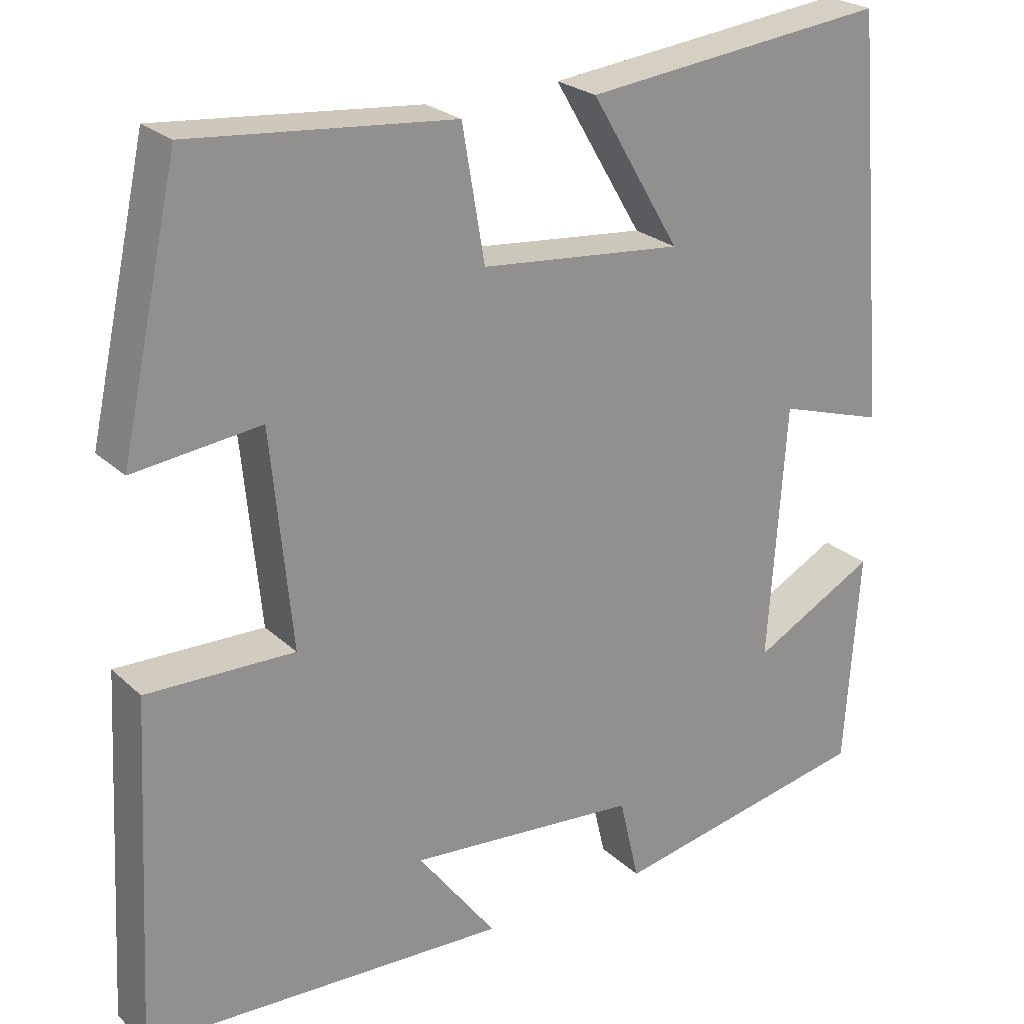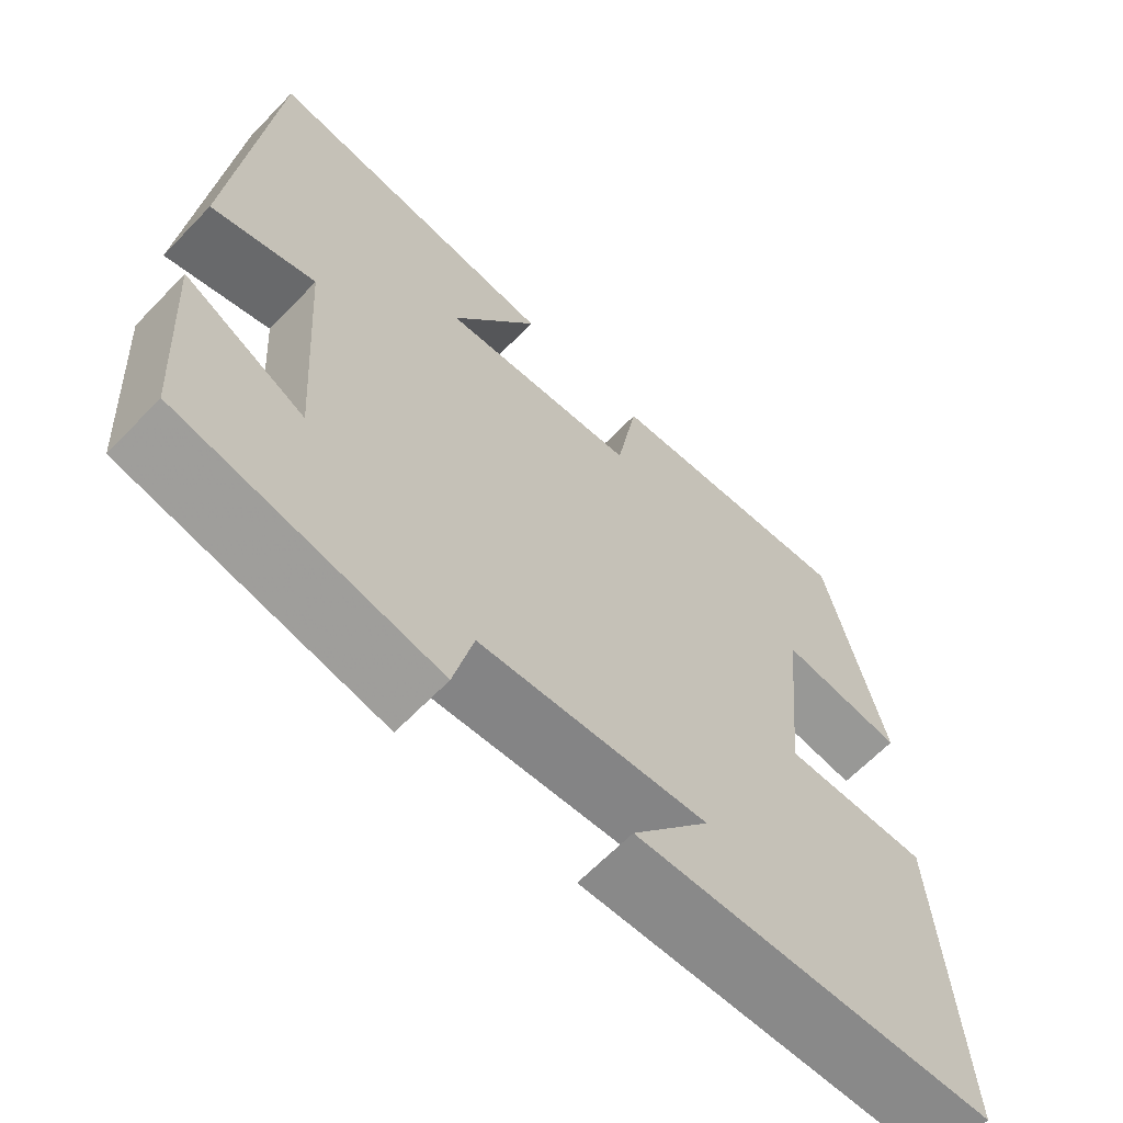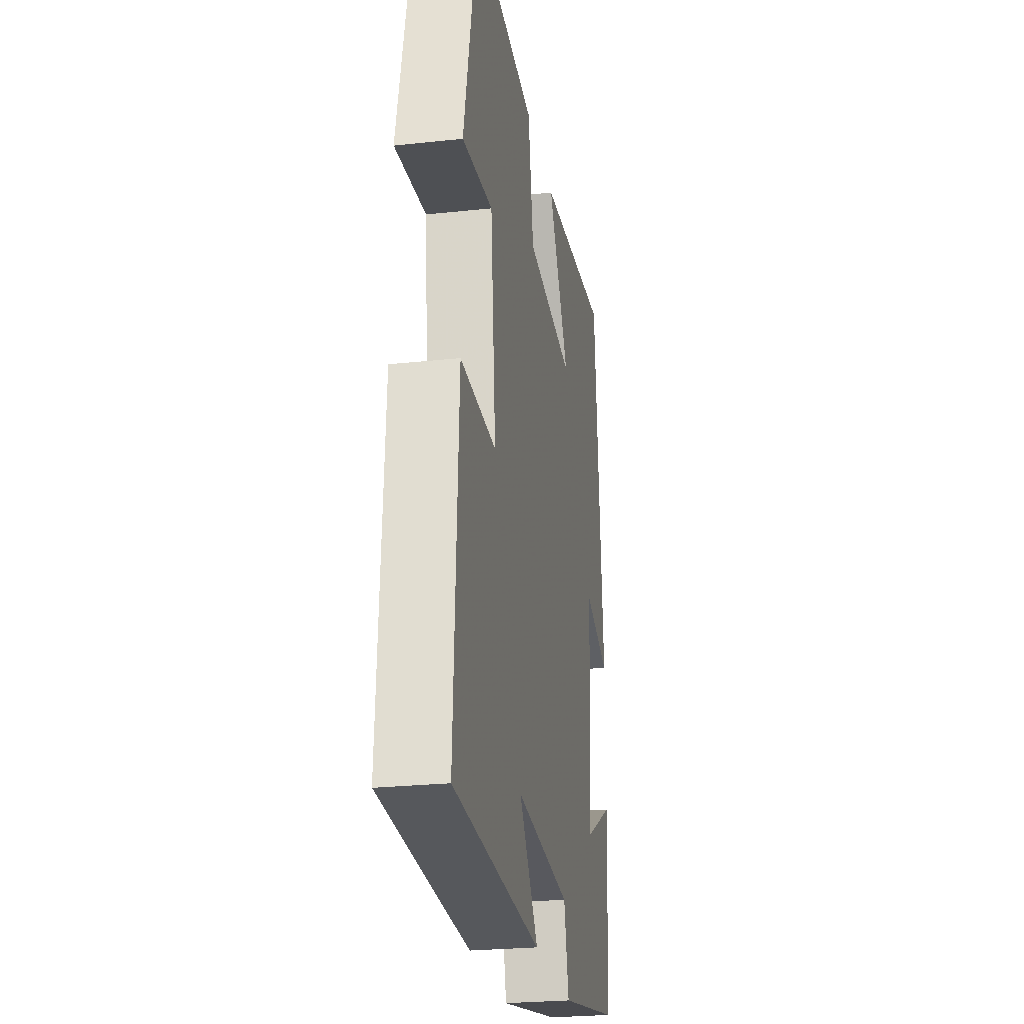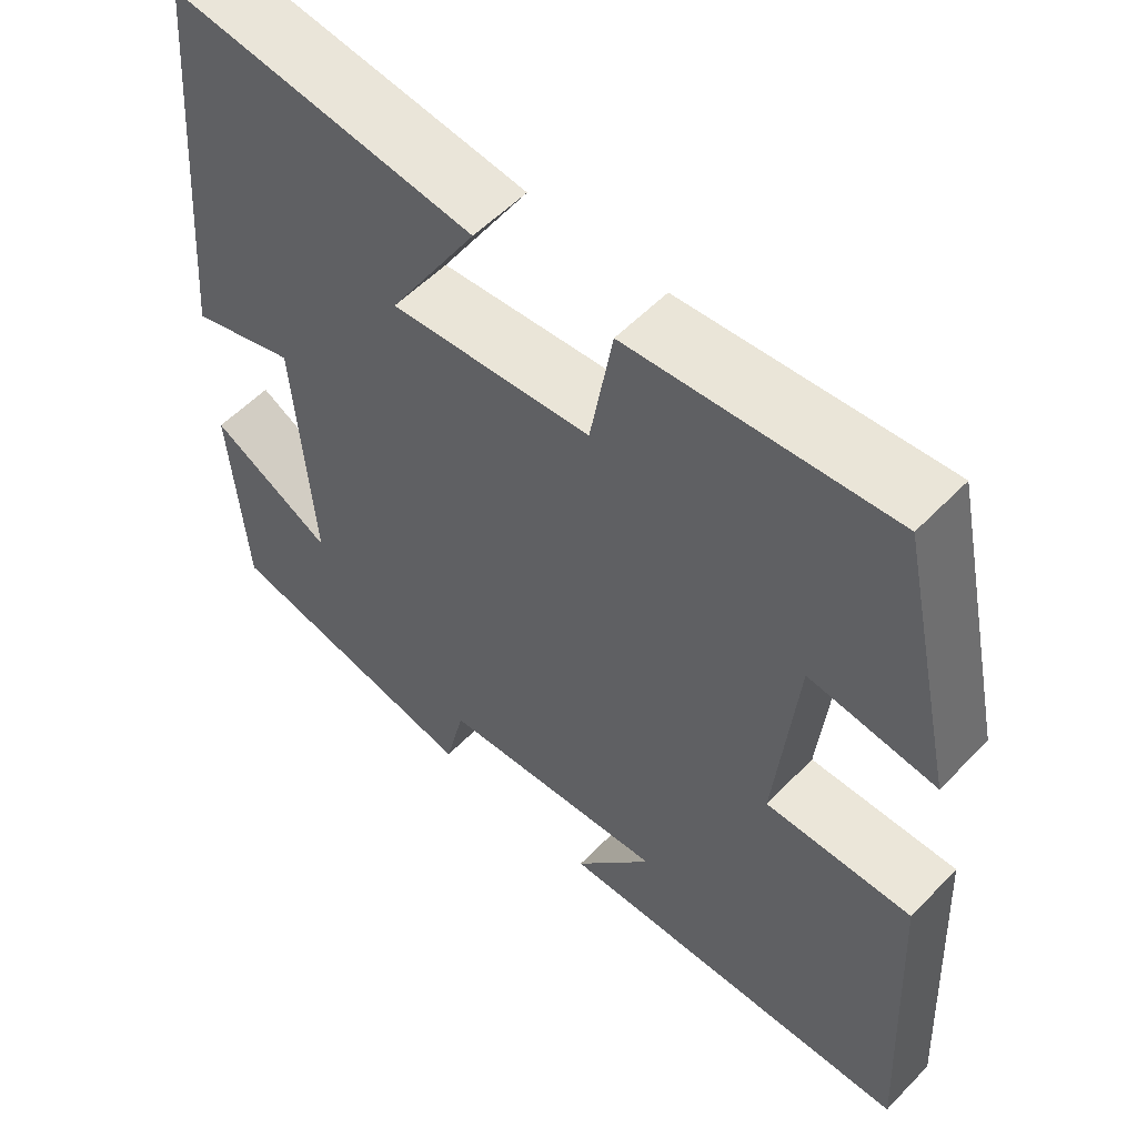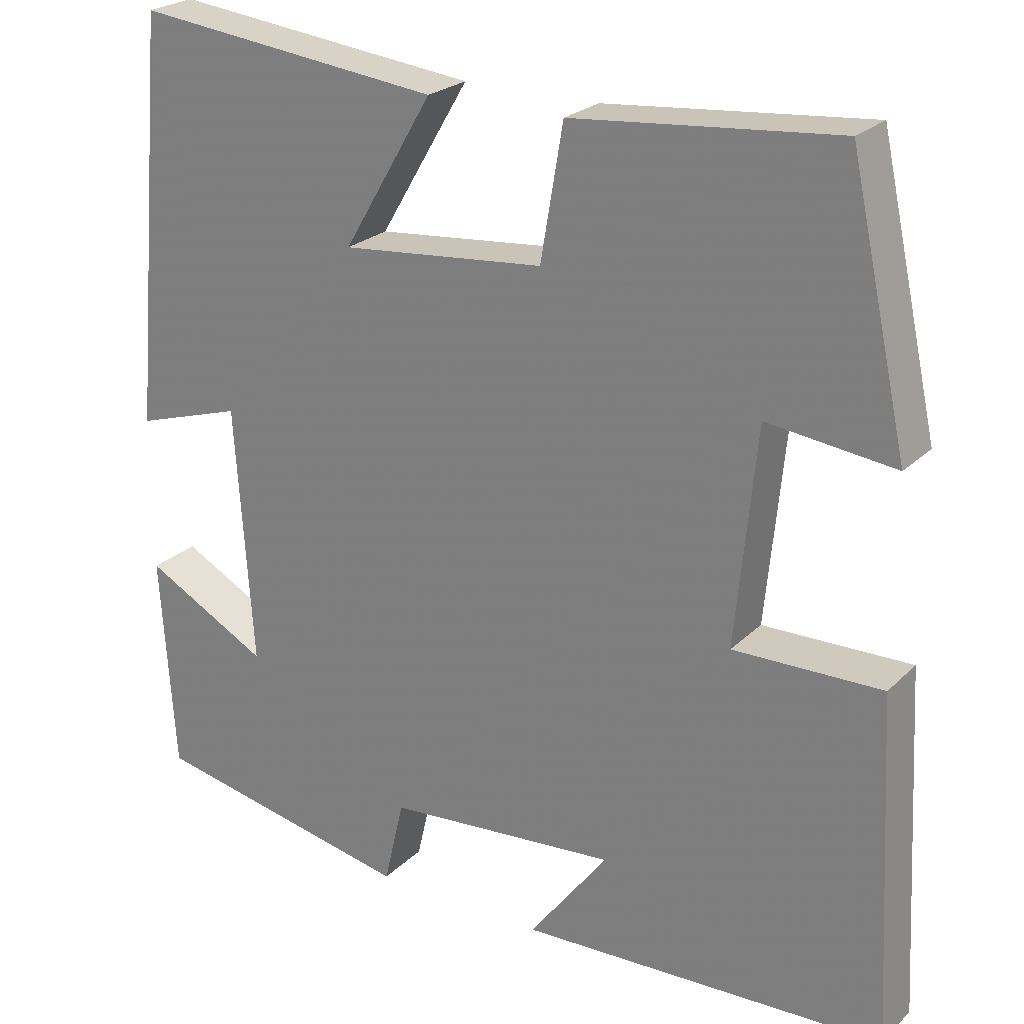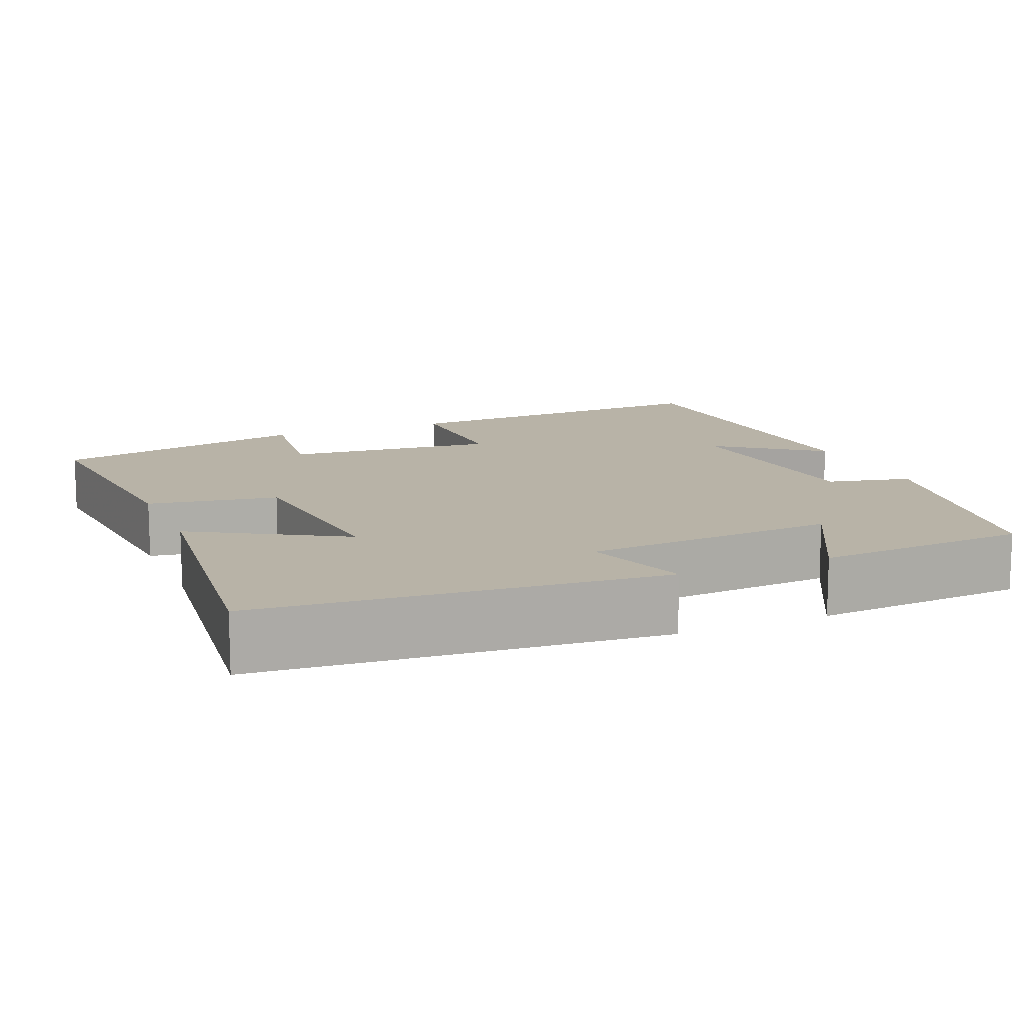
<metadata>
{"format":"obj","ext":"obj","renderer":"f3d","projection":"perspective","resolution":1024,"background":"white","views":[{"elev":24.2,"azim":-34.2,"up":"+Z"},{"elev":-64.5,"azim":136.1,"up":"+Z"},{"elev":-25.6,"azim":-80.2,"up":"+Z"},{"elev":55.8,"azim":-136.9,"up":"+Z"},{"elev":23.9,"azim":-146.8,"up":"+Z"},{"elev":12.7,"azim":67.1,"up":"+Y"}]}
</metadata>
<code>
v -0.523 0.07 -0.482
v -0.5 0.07 -0.05
v -0.315 0.07 -0.053
v -0.341 0.07 0.217
v -0.5 0.07 0.198
v -0.427 0.07 0.53
v -0.098 0.07 0.5
v -0.07 0.07 0.335
v 0.184 0.07 0.311
v 0.072 0.07 0.5
v 0.455 0.07 0.544
v 0.5 0.07 0.033
v 0.366 0.07 0.075
v 0.344 0.07 -0.247
v 0.5 0.07 -0.163
v 0.482 0.07 -0.434
v 0.152 0.07 -0.5
v 0.127 0.07 -0.393
v -0.163 0.07 -0.369
v -0.064 0.07 -0.5
v -0.523 0 -0.482
v -0.5 0 -0.05
v -0.315 0 -0.053
v -0.341 0 0.217
v -0.5 0 0.198
v -0.427 0 0.53
v -0.098 0 0.5
v -0.07 0 0.335
v 0.184 0 0.311
v 0.072 0 0.5
v 0.455 0 0.544
v 0.5 0 0.033
v 0.366 0 0.075
v 0.344 0 -0.247
v 0.5 0 -0.163
v 0.482 0 -0.434
v 0.152 0 -0.5
v 0.127 0 -0.393
v -0.163 0 -0.369
v -0.064 0 -0.5
f 19 20 1 2
f 18 19 2 3
f 16 17 18
f 15 16 18
f 14 15 18
f 18 3 4
f 14 18 4
f 13 14 4
f 11 12 13
f 10 11 13
f 9 10 13
f 8 9 13 4
f 6 7 8
f 5 6 8
f 4 5 8
f 22 21 40 39
f 23 22 39 38
f 38 37 36
f 38 36 35
f 38 35 34
f 24 23 38
f 24 38 34
f 24 34 33
f 33 32 31
f 33 31 30
f 33 30 29
f 24 33 29 28
f 28 27 26
f 28 26 25
f 28 25 24
f 1 21 22 2
f 2 22 23 3
f 3 23 24 4
f 4 24 25 5
f 5 25 26 6
f 6 26 27 7
f 7 27 28 8
f 8 28 29 9
f 9 29 30 10
f 10 30 31 11
f 11 31 32 12
f 12 32 33 13
f 13 33 34 14
f 14 34 35 15
f 15 35 36 16
f 16 36 37 17
f 17 37 38 18
f 18 38 39 19
f 19 39 40 20
f 20 40 21 1

</code>
